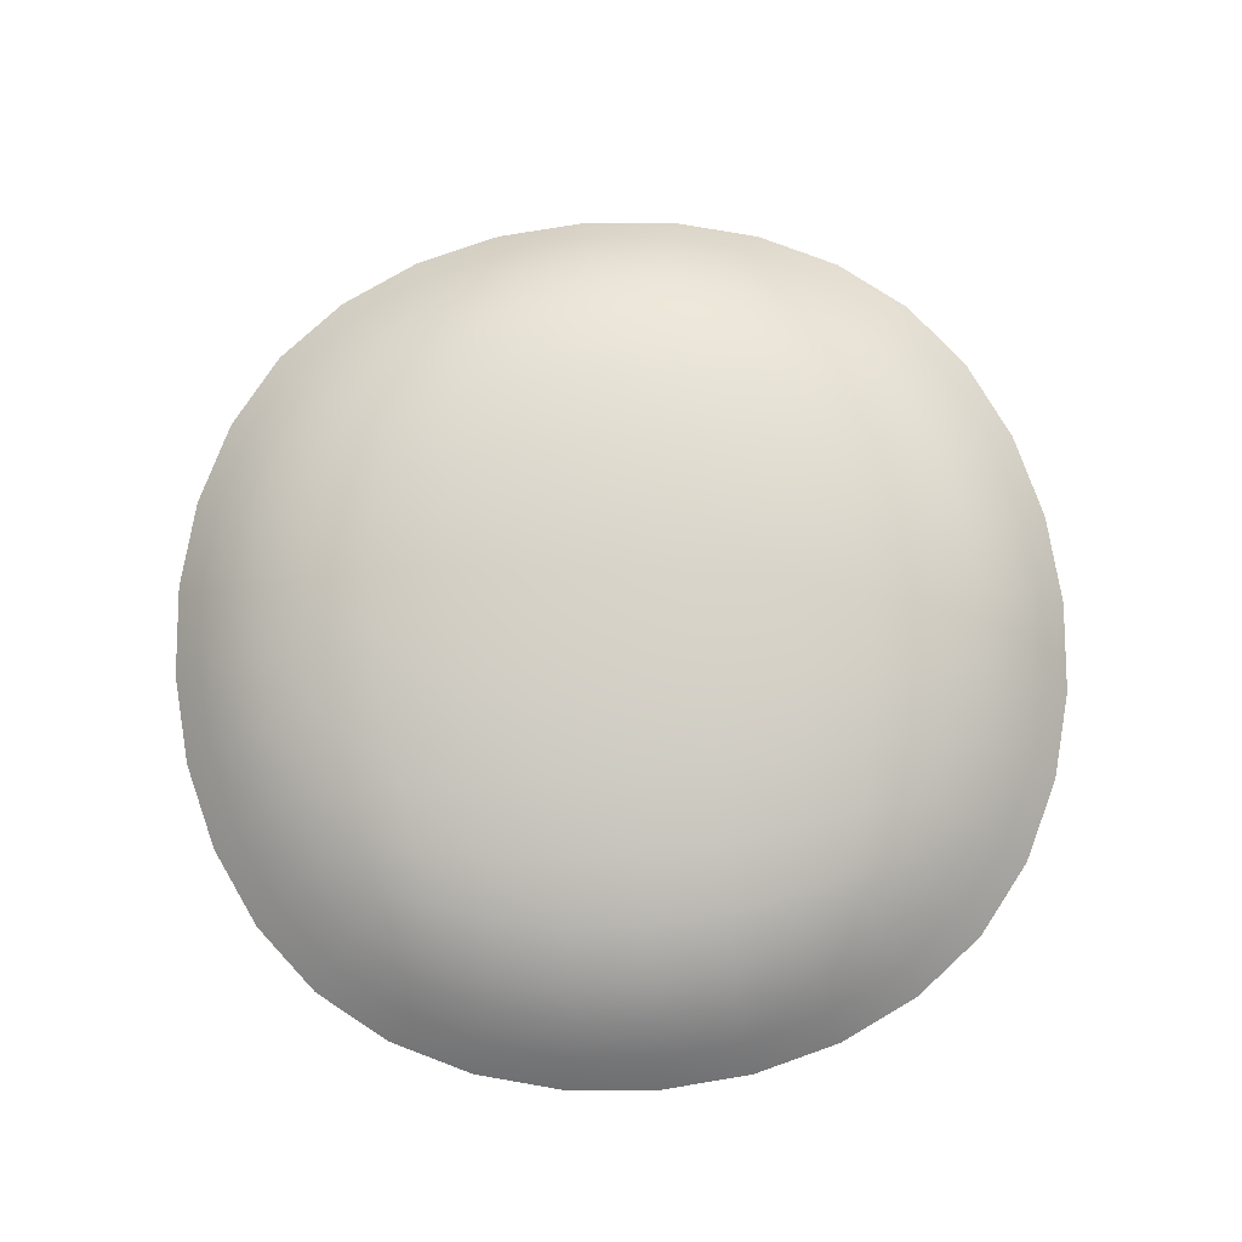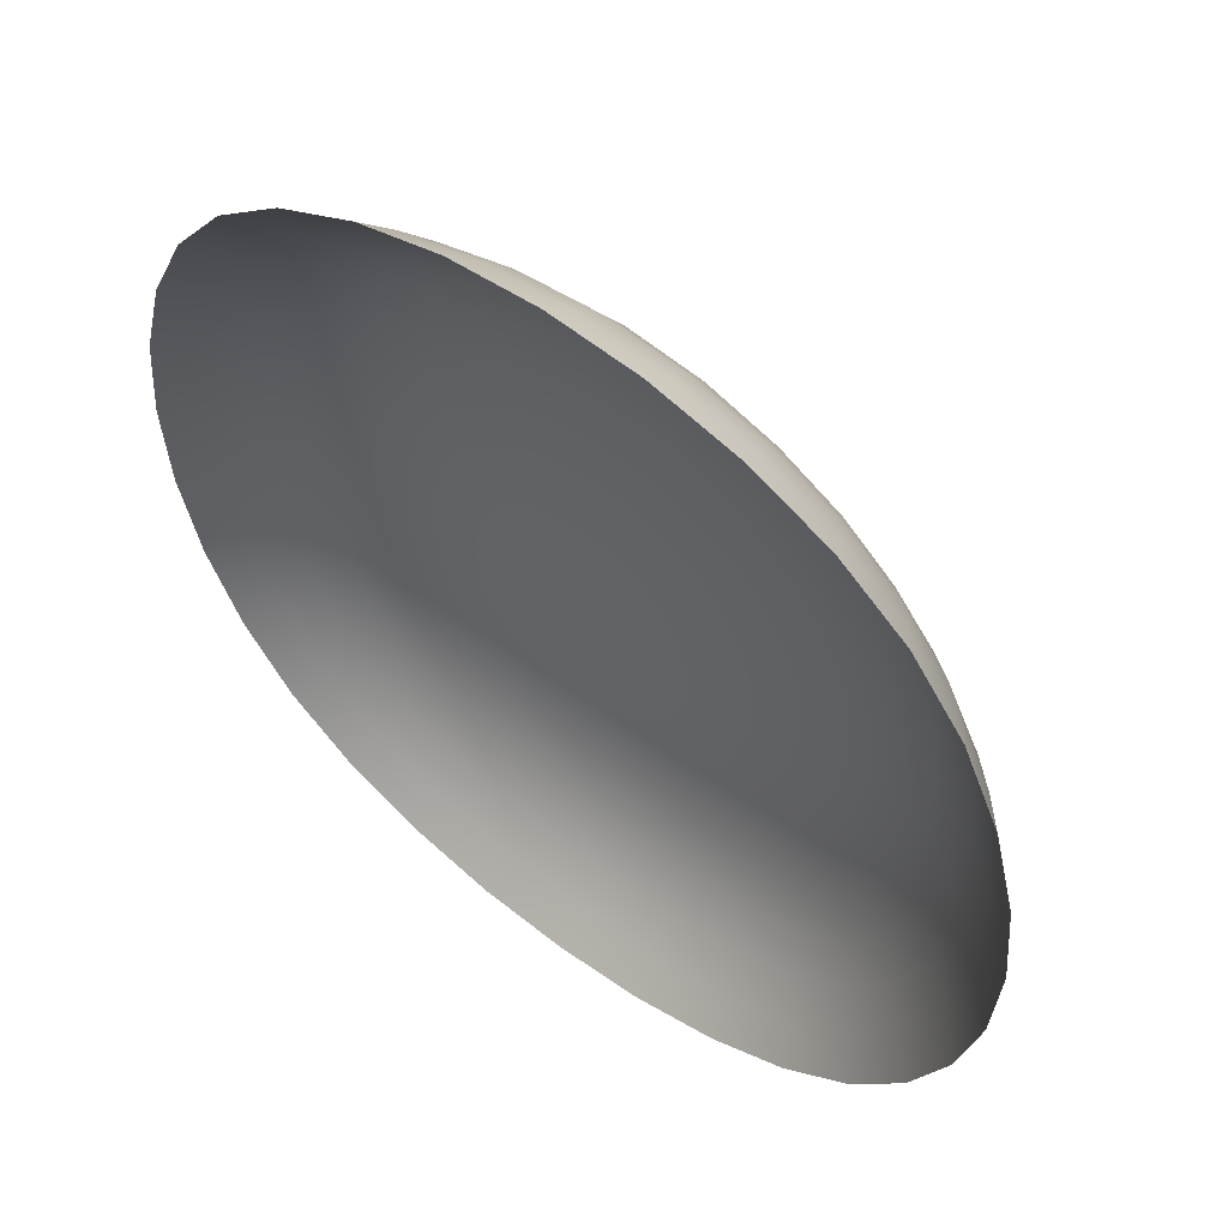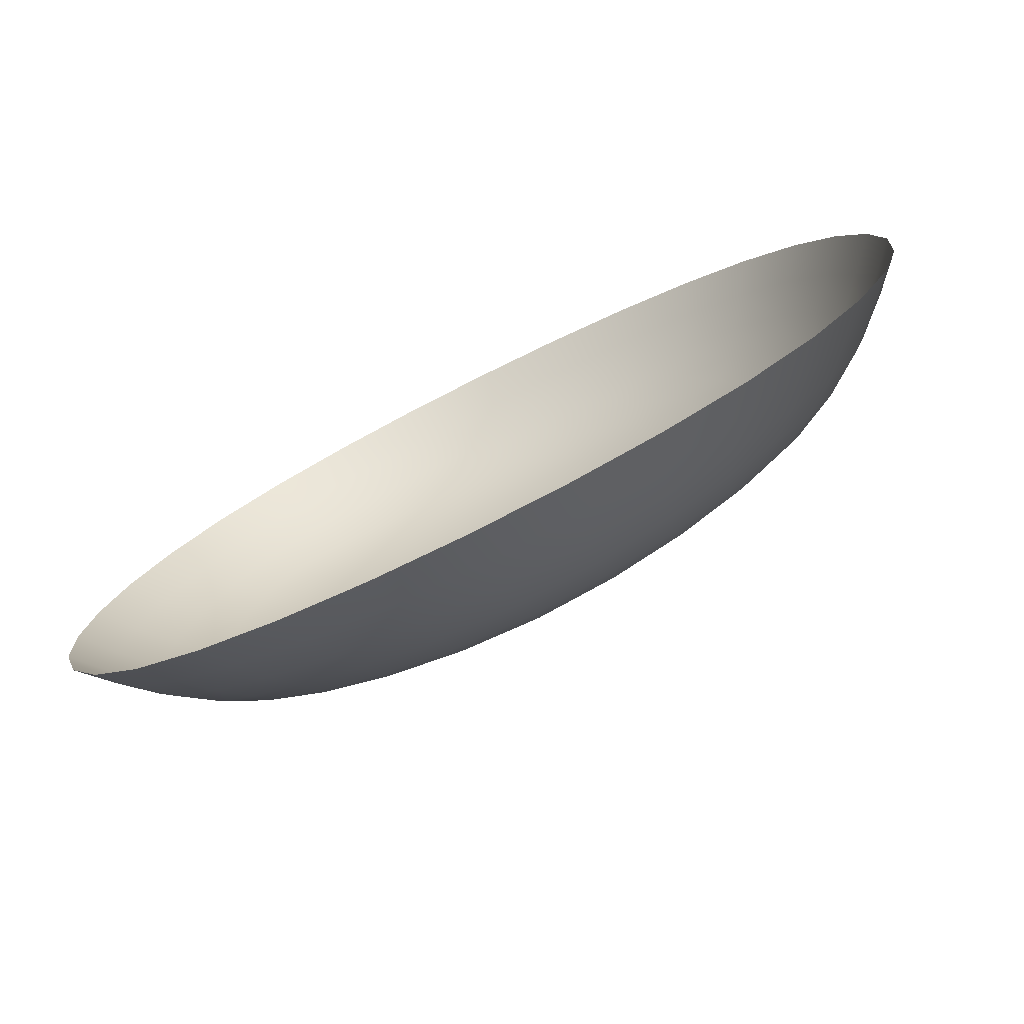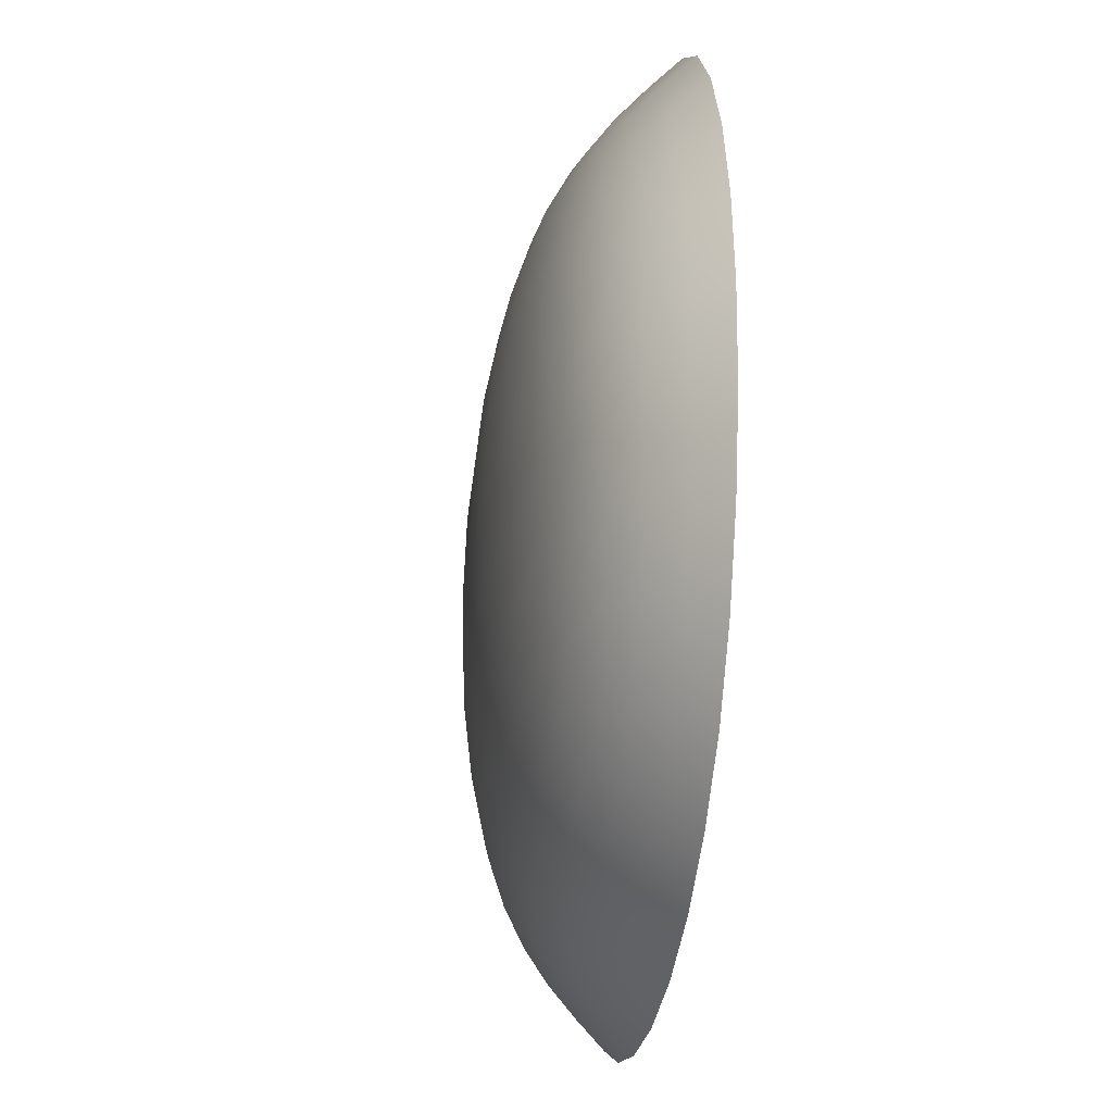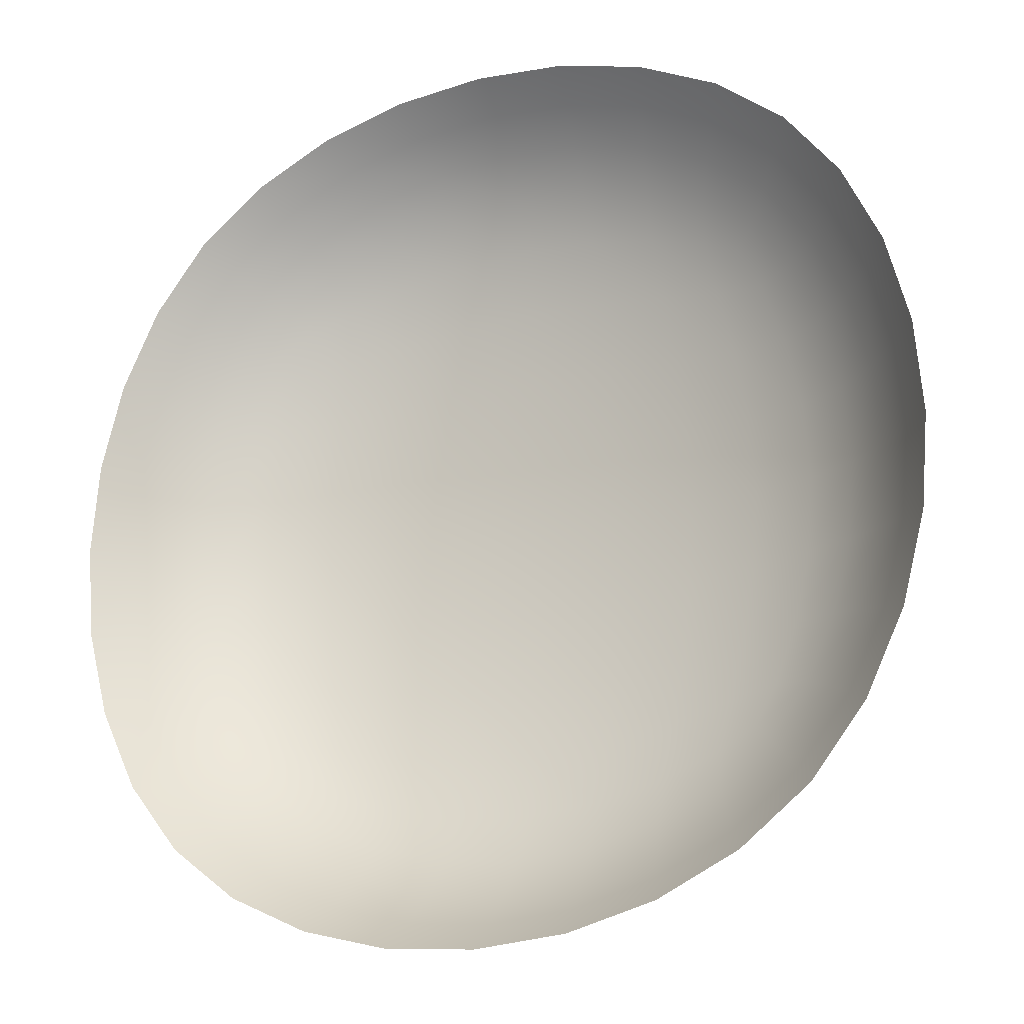
<metadata>
{"format":"obj","ext":"obj","renderer":"f3d","projection":"perspective","resolution":1024,"background":"white","views":[{"elev":76.8,"azim":85.2,"up":"+Z"},{"elev":54.1,"azim":-141.2,"up":"+Y"},{"elev":-78.6,"azim":-153.5,"up":"+Y"},{"elev":-29.4,"azim":82.3,"up":"+Y"},{"elev":-19.9,"azim":-154.6,"up":"+Y"}]}
</metadata>
<code>
o model_7
v -1.511 478.1 -75.47
v -1.443 478.2 -75.43
v -1.55 478.2 -75.46
v -1.469 478.3 -75.41
v -1.59 478.3 -75.44
v -1.489 478.4 -75.39
v -1.339 478.4 -75.37
v -1.345 478.6 -75.36
v -1.178 478.6 -75.34
v -1.174 478.4 -75.35
v -1.326 478.3 -75.38
v -1.169 478.3 -75.37
v -1.312 478.1 -75.41
v -1.429 478.1 -75.46
v -1.55 478.1 -75.51
v -1.628 478.2 -75.5
v -1.683 478.3 -75.49
v -1.718 478.4 -75.48
v -1.618 478.4 -75.43
v -1.498 478.6 -75.39
v -1.339 478.8 -75.37
v -1.174 478.8 -75.35
v -1.004 478.8 -75.34
v -1.004 478.6 -75.34
v -1.003 478.4 -75.34
v -1.003 478.3 -75.36
v -1.162 478.1 -75.39
v -1.305 478 -75.44
v -1.443 478 -75.5
v -1.595 478 -75.55
v -1.689 478.1 -75.55
v -1.757 478.3 -75.55
v -1.798 478.4 -75.54
v -1.811 478.6 -75.54
v -1.731 478.6 -75.48
v -1.629 478.6 -75.43
v -1.489 478.8 -75.39
v -1.326 478.9 -75.38
v -1.169 478.9 -75.37
v -1.004 478.9 -75.36
v -0.8378 478.9 -75.37
v -0.8324 478.8 -75.35
v -0.8287 478.6 -75.34
v -0.8324 478.4 -75.35
v -0.8378 478.3 -75.37
v -1.003 478.1 -75.39
v -1.16 478 -75.43
v -1.312 477.9 -75.49
v -1.473 477.9 -75.55
v -1.639 478 -75.61
v -1.743 478.1 -75.61
v -1.818 478.3 -75.61
v -1.863 478.4 -75.6
v -1.877 478.6 -75.6
v -1.863 478.8 -75.6
v -1.798 478.8 -75.54
v -1.718 478.8 -75.48
v -1.618 478.8 -75.43
v -1.469 478.9 -75.41
v -1.312 479.1 -75.41
v -1.162 479.1 -75.39
v -1.004 479.1 -75.39
v -0.8442 479.1 -75.39
v -0.6947 479.1 -75.41
v -0.6801 478.9 -75.38
v -0.6674 478.8 -75.37
v -0.6619 478.6 -75.36
v -0.6674 478.4 -75.37
v -0.6801 478.3 -75.38
v -0.8442 478.1 -75.39
v -1.003 478 -75.43
v -1.162 477.9 -75.48
v -1.329 477.9 -75.55
v -1.506 477.9 -75.61
v -1.683 477.9 -75.67
v -1.794 478.1 -75.67
v -1.873 478.2 -75.67
v -1.921 478.4 -75.67
v -1.936 478.6 -75.67
v -1.921 478.8 -75.67
v -1.873 479 -75.67
v -1.818 479 -75.61
v -1.794 479.1 -75.67
v -1.743 479.1 -75.61
v -1.683 479.3 -75.67
v -1.639 479.2 -75.61
v -1.541 479.4 -75.67
v -1.506 479.3 -75.61
v -1.375 479.5 -75.67
v -1.351 479.4 -75.61
v -1.193 479.5 -75.67
v -1.181 479.5 -75.6
v -1.004 479.5 -75.67
v -1.004 479.5 -75.6
v -0.8132 479.5 -75.67
v -0.826 479.5 -75.6
v -0.6318 479.5 -75.67
v -0.6555 479.4 -75.61
v -0.4659 479.4 -75.67
v -0.5005 479.3 -75.61
v -0.3237 479.3 -75.67
v -0.3674 479.2 -75.61
v -0.2125 479.1 -75.67
v -0.2635 479.1 -75.61
v -0.1331 479 -75.67
v -0.1888 479 -75.61
v -0.08574 478.8 -75.67
v -0.1441 478.8 -75.6
v -0.07025 478.6 -75.67
v -0.1295 478.6 -75.6
v -0.08574 478.4 -75.67
v -0.1441 478.4 -75.6
v -0.1331 478.2 -75.67
v -0.1888 478.3 -75.61
v -0.2125 478.1 -75.67
v -0.2635 478.1 -75.61
v -0.3237 477.9 -75.67
v -0.3674 478 -75.61
v -0.4659 477.8 -75.67
v -0.5005 477.9 -75.61
v -0.6318 477.7 -75.67
v -0.6555 477.8 -75.61
v -0.8132 477.7 -75.67
v -0.826 477.7 -75.6
v -1.003 477.7 -75.67
v -1.003 477.7 -75.6
v -1.193 477.7 -75.67
v -1.181 477.7 -75.6
v -1.375 477.7 -75.67
v -1.351 477.8 -75.61
v -1.541 477.8 -75.67
v -1.757 478.9 -75.55
v -1.17 477.8 -75.54
v -1.003 477.8 -75.54
v -0.8369 477.8 -75.54
v -0.6774 477.9 -75.55
v -0.5334 477.9 -75.55
v -0.4112 478 -75.55
v -0.3173 478.1 -75.55
v -0.2498 478.3 -75.55
v -0.2088 478.4 -75.54
v -0.1951 478.6 -75.54
v -0.2088 478.8 -75.54
v -0.2498 478.9 -75.55
v -0.3173 479.1 -75.55
v -0.4112 479.2 -75.55
v -0.5334 479.3 -75.55
v -0.6774 479.4 -75.55
v -0.8369 479.4 -75.54
v -1.004 479.4 -75.54
v -1.17 479.4 -75.54
v -1.329 479.4 -75.55
v -1.473 479.3 -75.55
v -1.595 479.2 -75.55
v -1.689 479.1 -75.55
v -1.683 478.9 -75.49
v -1.59 478.9 -75.44
v -1.443 479 -75.43
v -1.305 479.2 -75.44
v -1.16 479.2 -75.43
v -1.004 479.2 -75.43
v -0.847 479.2 -75.43
v -0.702 479.2 -75.44
v -0.578 479.2 -75.46
v -0.5634 479 -75.43
v -0.5379 478.9 -75.41
v -0.5179 478.8 -75.39
v -0.5087 478.6 -75.39
v -0.5179 478.4 -75.39
v -0.5379 478.3 -75.41
v -0.6947 478.1 -75.41
v -0.847 478 -75.43
v -1.003 477.9 -75.48
v -0.8442 477.9 -75.48
v -0.702 478 -75.44
v -0.6947 477.9 -75.49
v -0.5634 478 -75.5
v -0.4568 478.1 -75.51
v -0.3784 478.2 -75.5
v -0.3237 478.3 -75.49
v -0.2881 478.4 -75.48
v -0.2754 478.6 -75.48
v -0.2881 478.8 -75.48
v -0.3237 478.9 -75.49
v -0.3784 479 -75.5
v -0.4568 479.2 -75.51
v -0.5634 479.2 -75.5
v -0.6947 479.3 -75.49
v -0.8442 479.3 -75.48
v -1.004 479.3 -75.48
v -1.162 479.3 -75.48
v -1.312 479.3 -75.49
v -1.443 479.2 -75.5
v -1.55 479.2 -75.51
v -1.628 479 -75.5
v -1.55 479 -75.46
v -1.429 479.2 -75.46
v -1.511 479.1 -75.47
v -0.496 479.1 -75.47
v -0.4568 479 -75.46
v -0.4167 478.9 -75.44
v -0.3884 478.8 -75.43
v -0.3775 478.6 -75.43
v -0.3884 478.4 -75.43
v -0.4167 478.3 -75.44
v -0.4568 478.2 -75.46
v -0.496 478.1 -75.47
v -0.578 478.1 -75.46
v -0.5634 478.2 -75.43
f 1 2 3
f 2 4 3
f 3 4 5
f 4 4 5
f 5 4 6
f 4 7 6
f 6 7 8
f 7 7 8
f 8 7 9
f 7 7 9
f 9 7 10
f 7 11 10
f 10 11 12
f 11 11 12
f 12 11 13
f 11 2 13
f 13 2 14
f 2 1 14
f 14 1 15
f 1 1 15
f 15 1 16
f 1 3 16
f 16 3 17
f 3 5 17
f 17 5 18
f 5 5 18
f 18 5 19
f 5 6 19
f 19 6 20
f 6 8 20
f 20 8 21
f 8 8 21
f 21 8 22
f 8 9 22
f 22 9 23
f 9 9 23
f 23 9 24
f 9 10 24
f 24 10 25
f 10 12 25
f 25 12 26
f 12 12 26
f 26 12 27
f 12 13 27
f 27 13 28
f 13 14 28
f 28 14 29
f 14 15 29
f 29 15 30
f 15 15 30
f 30 15 31
f 15 16 31
f 31 16 32
f 16 17 32
f 32 17 33
f 17 18 33
f 33 18 34
f 18 18 34
f 34 18 35
f 18 19 35
f 35 19 36
f 19 20 36
f 36 20 37
f 20 21 37
f 37 21 38
f 21 21 38
f 38 21 39
f 21 22 39
f 39 22 40
f 22 23 40
f 40 23 41
f 23 23 41
f 41 23 42
f 23 24 42
f 42 24 43
f 24 25 43
f 43 25 44
f 25 26 44
f 44 26 45
f 26 26 45
f 45 26 46
f 26 27 46
f 46 27 47
f 27 28 47
f 47 28 48
f 28 29 48
f 48 29 49
f 29 30 49
f 49 30 50
f 30 30 50
f 50 30 51
f 30 31 51
f 51 31 52
f 31 32 52
f 52 32 53
f 32 33 53
f 53 33 54
f 33 34 54
f 54 34 55
f 34 34 55
f 55 34 56
f 34 35 56
f 56 35 57
f 35 36 57
f 57 36 58
f 36 37 58
f 58 37 59
f 37 38 59
f 59 38 60
f 38 38 60
f 60 38 61
f 38 39 61
f 61 39 62
f 39 40 62
f 62 40 63
f 40 41 63
f 63 41 64
f 41 41 64
f 64 41 65
f 41 42 65
f 65 42 66
f 42 43 66
f 66 43 67
f 43 44 67
f 67 44 68
f 44 45 68
f 68 45 69
f 45 45 69
f 69 45 70
f 45 46 70
f 70 46 71
f 46 47 71
f 71 47 72
f 47 48 72
f 72 48 73
f 48 49 73
f 73 49 74
f 49 50 74
f 74 50 75
f 50 50 75
f 75 50 76
f 50 51 76
f 76 51 77
f 51 52 77
f 77 52 78
f 52 53 78
f 78 53 79
f 53 54 79
f 79 54 80
f 54 55 80
f 80 55 81
f 55 82 81
f 81 82 83
f 82 84 83
f 83 84 85
f 84 86 85
f 85 86 87
f 86 88 87
f 87 88 89
f 88 90 89
f 89 90 91
f 90 92 91
f 91 92 93
f 92 94 93
f 93 94 95
f 94 96 95
f 95 96 97
f 96 98 97
f 97 98 99
f 98 100 99
f 99 100 101
f 100 102 101
f 101 102 103
f 102 104 103
f 103 104 105
f 104 106 105
f 105 106 107
f 106 108 107
f 107 108 109
f 108 110 109
f 109 110 111
f 110 112 111
f 111 112 113
f 112 114 113
f 113 114 115
f 114 116 115
f 115 116 117
f 116 118 117
f 117 118 119
f 118 120 119
f 119 120 121
f 120 122 121
f 121 122 123
f 122 124 123
f 123 124 125
f 124 126 125
f 125 126 127
f 126 128 127
f 127 128 129
f 128 130 129
f 129 130 131
f 130 74 131
f 131 74 75
f 74 75 75
f 75 75 2
f 75 2 2
f 2 2 4
f 2 11 4
f 4 11 7
f 11 7 7
f 7 7 55
f 7 55 55
f 55 55 82
f 55 56 82
f 82 56 132
f 56 57 132
f 132 57 57
f 57 84 57
f 57 84 84
f 84 82 84
f 84 82 132
f 82 132 132
f 132 132 74
f 132 74 74
f 74 74 73
f 74 130 73
f 73 130 133
f 130 128 133
f 133 128 134
f 128 126 134
f 134 126 135
f 126 124 135
f 135 124 136
f 124 122 136
f 136 122 137
f 122 120 137
f 137 120 138
f 120 118 138
f 138 118 139
f 118 116 139
f 139 116 140
f 116 114 140
f 140 114 141
f 114 112 141
f 141 112 142
f 112 110 142
f 142 110 143
f 110 108 143
f 143 108 144
f 108 106 144
f 144 106 145
f 106 104 145
f 145 104 146
f 104 102 146
f 146 102 147
f 102 100 147
f 147 100 148
f 100 98 148
f 148 98 149
f 98 96 149
f 149 96 150
f 96 94 150
f 150 94 151
f 94 92 151
f 151 92 152
f 92 90 152
f 152 90 153
f 90 88 153
f 153 88 154
f 88 86 154
f 154 86 155
f 86 84 155
f 155 84 155
f 84 132 155
f 155 132 156
f 132 57 156
f 156 57 156
f 57 58 156
f 156 58 157
f 58 59 157
f 157 59 158
f 59 60 158
f 158 60 159
f 60 60 159
f 159 60 160
f 60 61 160
f 160 61 161
f 61 62 161
f 161 62 162
f 62 63 162
f 162 63 163
f 63 64 163
f 163 64 164
f 64 64 164
f 164 64 165
f 64 65 165
f 165 65 166
f 65 66 166
f 166 66 167
f 66 67 167
f 167 67 168
f 67 68 168
f 168 68 169
f 68 69 169
f 169 69 170
f 69 69 170
f 170 69 171
f 69 70 171
f 171 70 172
f 70 71 172
f 172 71 173
f 71 72 173
f 173 72 133
f 72 73 133
f 133 73 73
f 73 133 73
f 73 133 133
f 133 134 133
f 133 134 173
f 134 174 173
f 173 174 172
f 174 175 172
f 172 175 171
f 175 171 171
f 171 171 134
f 171 134 134
f 134 134 174
f 134 135 174
f 174 135 176
f 135 136 176
f 176 136 177
f 136 137 177
f 177 137 178
f 137 138 178
f 178 138 179
f 138 139 179
f 179 139 180
f 139 140 180
f 180 140 181
f 140 141 181
f 181 141 182
f 141 142 182
f 182 142 183
f 142 143 183
f 183 143 184
f 143 144 184
f 184 144 185
f 144 145 185
f 185 145 186
f 145 146 186
f 186 146 187
f 146 147 187
f 187 147 188
f 147 148 188
f 188 148 189
f 148 149 189
f 189 149 190
f 149 150 190
f 190 150 191
f 150 151 191
f 191 151 192
f 151 152 192
f 192 152 193
f 152 153 193
f 193 153 194
f 153 154 194
f 194 154 195
f 154 155 195
f 195 155 195
f 155 156 195
f 195 156 195
f 156 157 195
f 195 157 196
f 157 158 196
f 196 158 196
f 158 197 196
f 196 197 198
f 197 193 198
f 198 193 198
f 193 194 198
f 198 194 196
f 194 195 196
f 196 195 195
f 195 174 195
f 195 174 174
f 174 176 174
f 174 176 175
f 176 175 175
f 175 175 193
f 175 193 193
f 193 193 192
f 193 197 192
f 192 197 159
f 197 158 159
f 159 158 158
f 158 192 158
f 158 192 192
f 192 159 192
f 192 159 191
f 159 160 191
f 191 160 190
f 160 161 190
f 190 161 189
f 161 162 189
f 189 162 188
f 162 163 188
f 188 163 187
f 163 164 187
f 187 164 186
f 164 199 186
f 186 199 185
f 199 200 185
f 185 200 184
f 200 201 184
f 184 201 183
f 201 201 183
f 183 201 202
f 201 167 202
f 202 167 202
f 167 168 202
f 202 168 203
f 168 169 203
f 203 169 169
f 169 164 169
f 169 164 164
f 164 165 164
f 164 165 199
f 165 165 199
f 199 165 200
f 165 166 200
f 200 166 201
f 166 167 201
f 201 167 167
f 167 183 167
f 167 183 183
f 183 202 183
f 183 202 182
f 202 203 182
f 182 203 181
f 203 204 181
f 181 204 180
f 204 205 180
f 180 205 179
f 205 206 179
f 179 206 178
f 206 207 178
f 178 207 177
f 207 208 177
f 177 208 176
f 208 208 176
f 176 208 175
f 208 208 175
f 175 208 209
f 208 206 209
f 209 206 209
f 206 205 209
f 209 205 170
f 205 204 170
f 170 204 169
f 204 203 169
f 169 203 203
f 203 208 203
f 203 208 208
f 208 207 208
f 208 207 206
f 207 206 206
f 206 206 170
f 206 170 170
f 170 170 209
f 170 171 209
f 209 171 175

</code>
